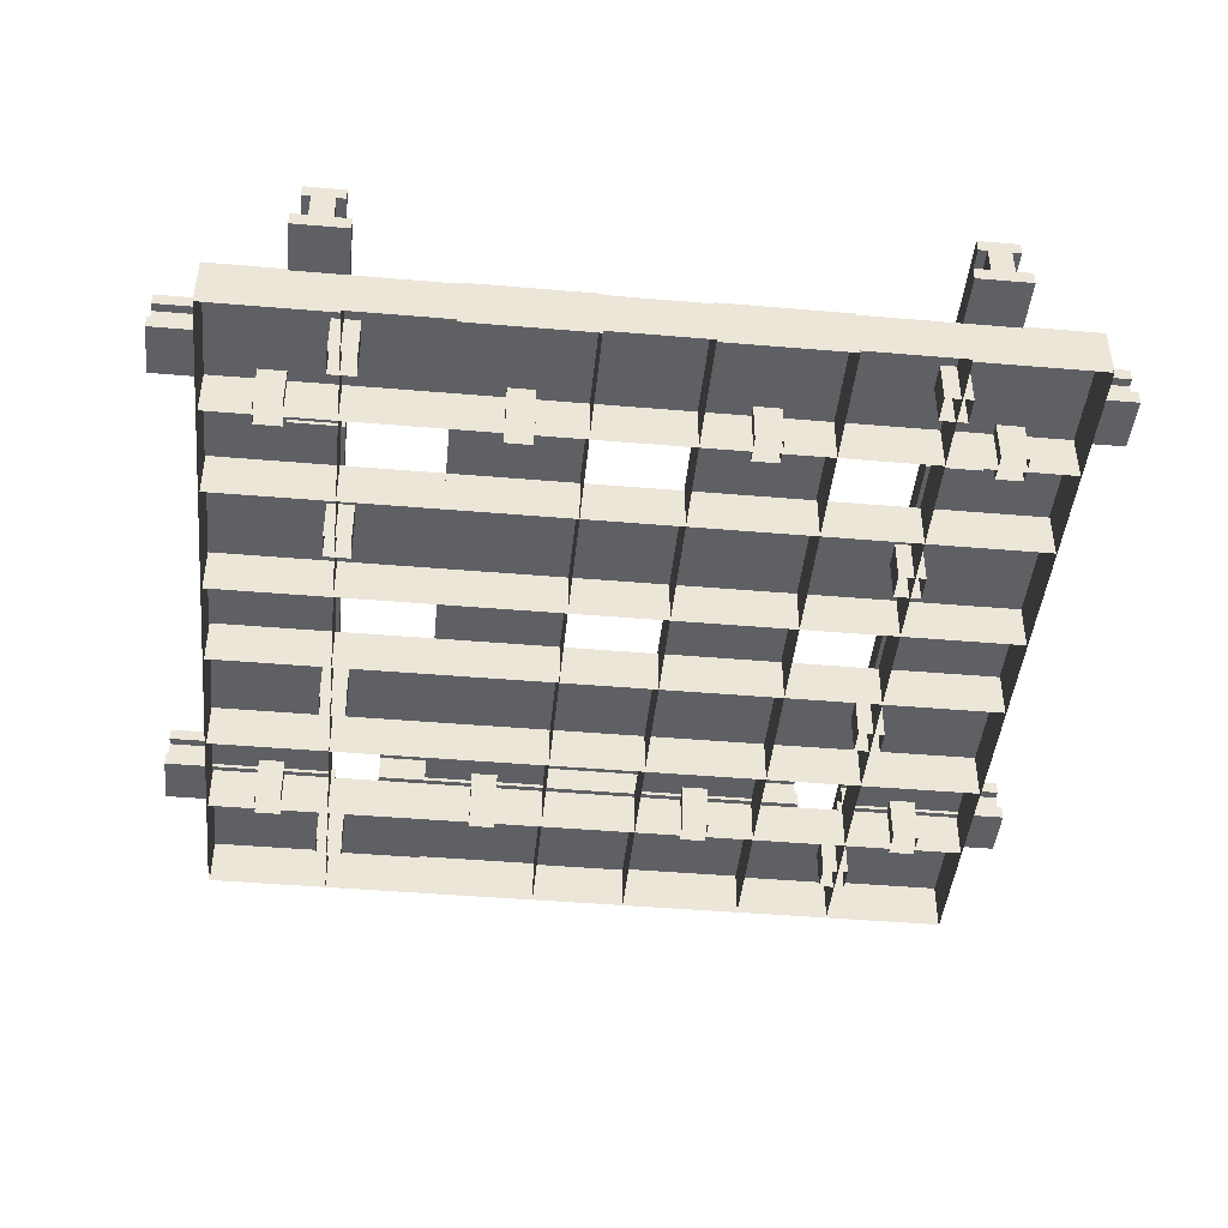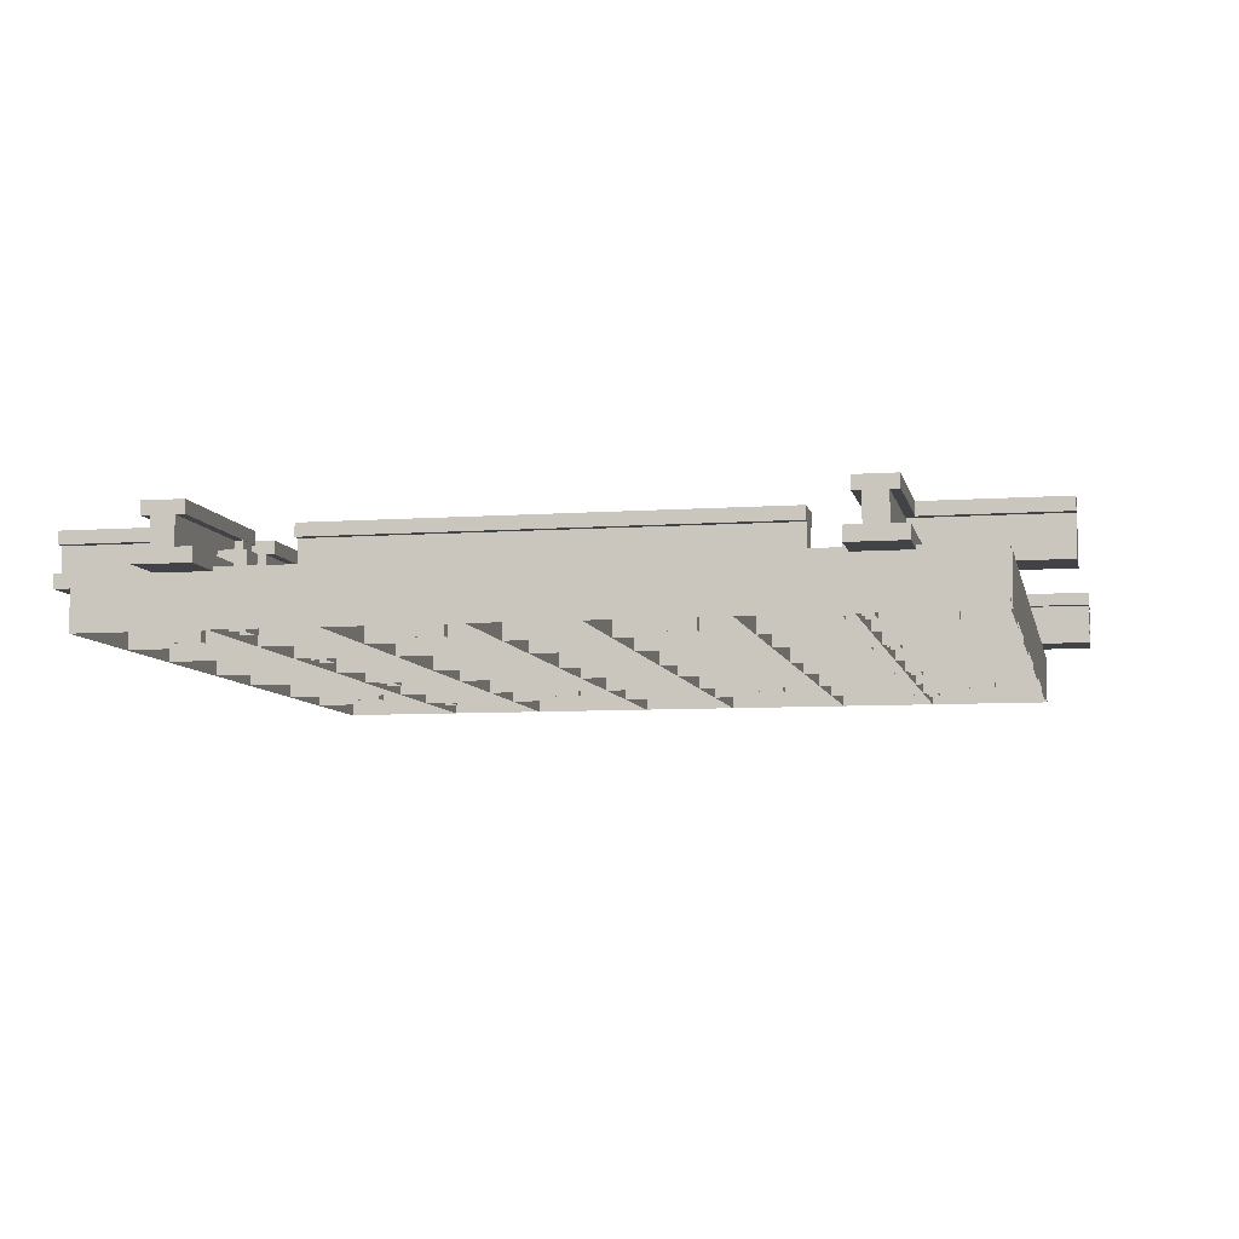
<metadata>
{"format":"obj","ext":"obj","renderer":"f3d","projection":"perspective","resolution":1024,"background":"white","views":[{"elev":-44.2,"azim":-95.7,"up":"+Y"},{"elev":-7.3,"azim":11.5,"up":"+Y"}]}
</metadata>
<code>
g track_x
v -0.5 0.0258 0.3005
v -0.5 0.0258 0.3605
v 0.5 0.0258 0.3605
v 0.5 0.0258 0.3005
v -0.5 0.0858 0.3524
v -0.5 0.0858 0.3086
v -0.5 0.04129 0.3605
v 0.5 0.04129 0.3605
v 0.5 0.0858 0.3524
v -0.5 0.04129 0.3182
v -0.5 0.04129 0.3427
v -0.5 0.07158 0.3182
v 0.5 0.07158 0.3182
v -0.5 0.07158 0.3524
v -0.5 0.07158 0.3427
v 0.5 0.04129 0.3427
v 0.5 0.07158 0.3524
v 0.5 0.07158 0.3427
v 0.5 0.04129 0.3182
v -0.5 0.07158 0.3086
v 0.5 0.07158 0.3086
v 0.5 0.04129 0.3005
v -0.5 0.04129 0.3005
v 0.5 0.0858 0.3086
v -0.5 0.0258 -0.3005
v -0.5 0.0258 -0.3605
v 0.5 0.0258 -0.3605
v 0.5 0.0258 -0.3005
v -0.5 0.0858 -0.3524
v -0.5 0.0858 -0.3086
v -0.5 0.04129 -0.3605
v 0.5 0.04129 -0.3605
v 0.5 0.0858 -0.3524
v -0.5 0.04129 -0.3182
v -0.5 0.04129 -0.3427
v -0.5 0.07158 -0.3182
v 0.5 0.07158 -0.3182
v -0.5 0.07158 -0.3524
v -0.5 0.07158 -0.3427
v 0.5 0.04129 -0.3427
v 0.5 0.07158 -0.3524
v 0.5 0.07158 -0.3427
v 0.5 0.04129 -0.3182
v -0.5 0.07158 -0.3086
v 0.5 0.07158 -0.3086
v 0.5 0.04129 -0.3005
v -0.5 0.04129 -0.3005
v 0.5 0.0858 -0.3086
v -0.39 -0.02528 -0.3179
v -0.39 0.05472 -0.3179
v -0.39 -0.02528 -0.2879
v -0.39 0.05472 -0.2879
v -0.36 -0.02528 -0.2879
v -0.36 0.05472 -0.2879
v -0.36 -0.02528 -0.3179
v -0.36 0.05472 -0.3179
v -0.39 -0.02528 0.3179
v -0.39 0.05472 0.3179
v -0.39 -0.02528 0.2879
v -0.39 0.05472 0.2879
v -0.36 -0.02528 0.2879
v -0.36 0.05472 0.2879
v -0.36 -0.02528 0.3179
v -0.36 0.05472 0.3179
v -0.14 -0.02528 -0.3179
v -0.14 0.05472 -0.3179
v -0.14 -0.02528 -0.2879
v -0.14 0.05472 -0.2879
v -0.11 -0.02528 -0.2879
v -0.11 0.05472 -0.2879
v -0.11 -0.02528 -0.3179
v -0.11 0.05472 -0.3179
v -0.14 -0.02528 0.3179
v -0.14 0.05472 0.3179
v -0.14 -0.02528 0.2879
v -0.14 0.05472 0.2879
v -0.11 -0.02528 0.2879
v -0.11 0.05472 0.2879
v -0.11 -0.02528 0.3179
v -0.11 0.05472 0.3179
v 0.11 -0.02528 -0.3179
v 0.11 0.05472 -0.3179
v 0.11 -0.02528 -0.2879
v 0.11 0.05472 -0.2879
v 0.14 -0.02528 -0.2879
v 0.14 0.05472 -0.2879
v 0.14 -0.02528 -0.3179
v 0.14 0.05472 -0.3179
v 0.11 -0.02528 0.3179
v 0.11 0.05472 0.3179
v 0.11 -0.02528 0.2879
v 0.11 0.05472 0.2879
v 0.14 -0.02528 0.2879
v 0.14 0.05472 0.2879
v 0.14 -0.02528 0.3179
v 0.14 0.05472 0.3179
v 0.36 -0.02528 -0.3179
v 0.36 0.05472 -0.3179
v 0.36 -0.02528 -0.2879
v 0.36 0.05472 -0.2879
v 0.39 -0.02528 -0.2879
v 0.39 0.05472 -0.2879
v 0.39 -0.02528 -0.3179
v 0.39 0.05472 -0.3179
v 0.36 -0.02528 0.3179
v 0.36 0.05472 0.3179
v 0.36 -0.02528 0.2879
v 0.36 0.05472 0.2879
v 0.39 -0.02528 0.2879
v 0.39 0.05472 0.2879
v 0.39 -0.02528 0.3179
v 0.39 0.05472 0.3179
v 0.305 -0.03 -0.4433
v 0.305 0.02442 -0.4433
v 0.305 -0.03 0.4439
v 0.305 0.02442 0.4439
v 0.445 -0.03 0.4439
v 0.445 0.02442 0.4439
v 0.445 -0.03 -0.4433
v 0.445 0.02442 -0.4433
v 0.055 -0.03 -0.4433
v 0.055 0.02442 -0.4433
v 0.055 -0.03 0.4439
v 0.055 0.02442 0.4439
v 0.195 -0.03 0.4439
v 0.195 0.02442 0.4439
v 0.195 -0.03 -0.4433
v 0.195 0.02442 -0.4433
v -0.195 -0.03 -0.4433
v -0.195 0.02442 -0.4433
v -0.195 -0.03 0.4439
v -0.195 0.02442 0.4439
v -0.055 -0.03 0.4439
v -0.055 0.02442 0.4439
v -0.055 -0.03 -0.4433
v -0.055 0.02442 -0.4433
v -0.445 -0.03 -0.4433
v -0.445 0.02442 -0.4433
v -0.445 -0.03 0.4439
v -0.445 0.02442 0.4439
v -0.305 -0.03 0.4439
v -0.305 0.02442 0.4439
v -0.305 -0.03 -0.4433
v -0.305 0.02442 -0.4433
v -0.3087 0.0258 -0.3005
v -0.3087 0.0258 -0.3605
v -0.3087 0.0858 -0.3524
v -0.3087 0.0858 -0.3086
v -0.3087 0.04129 -0.3605
v -0.3087 0.04129 -0.3182
v -0.3087 0.04129 -0.3427
v -0.3087 0.07158 -0.3182
v -0.3087 0.07158 -0.3524
v -0.3087 0.07158 -0.3427
v -0.3087 0.07158 -0.3086
v -0.3087 0.04129 -0.3005
v -0.2482 0.0258 -0.3605
v -0.2482 0.0258 -0.3005
v -0.2482 0.04129 -0.3605
v -0.2482 0.0858 -0.3524
v -0.2482 0.07158 -0.3182
v -0.2482 0.04129 -0.3427
v -0.2482 0.07158 -0.3524
v -0.2482 0.07158 -0.3427
v -0.2482 0.04129 -0.3182
v -0.2482 0.07158 -0.3086
v -0.2482 0.04129 -0.3005
v -0.2482 0.0858 -0.3086
v 0.2503 0.0258 -0.3605
v 0.2503 0.0258 -0.3005
v 0.2503 0.04129 -0.3605
v 0.2503 0.0858 -0.3524
v 0.2503 0.07158 -0.3182
v 0.2503 0.04129 -0.3427
v 0.2503 0.07158 -0.3524
v 0.2503 0.07158 -0.3427
v 0.2503 0.04129 -0.3182
v 0.2503 0.07158 -0.3086
v 0.2503 0.04129 -0.3005
v 0.2503 0.0858 -0.3086
v 0.3089 0.0258 -0.3605
v 0.3089 0.0258 -0.3005
v 0.3089 0.04129 -0.3605
v 0.3089 0.0858 -0.3524
v 0.3089 0.07158 -0.3182
v 0.3089 0.04129 -0.3427
v 0.3089 0.07158 -0.3524
v 0.3089 0.07158 -0.3427
v 0.3089 0.04129 -0.3182
v 0.3089 0.07158 -0.3086
v 0.3089 0.04129 -0.3005
v 0.3089 0.0858 -0.3086
v 0.2503 0.0258 0.3005
v 0.2503 0.0258 0.3605
v 0.2503 0.0858 0.3524
v 0.2503 0.0858 0.3086
v 0.2503 0.04129 0.3605
v 0.2503 0.04129 0.3182
v 0.2503 0.04129 0.3427
v 0.2503 0.07158 0.3182
v 0.2503 0.07158 0.3524
v 0.2503 0.07158 0.3427
v 0.2503 0.07158 0.3086
v 0.2503 0.04129 0.3005
v 0.309 0.0258 0.3605
v 0.309 0.0258 0.3005
v 0.309 0.04129 0.3605
v 0.309 0.0858 0.3524
v 0.309 0.07158 0.3182
v 0.309 0.04129 0.3427
v 0.309 0.07158 0.3524
v 0.309 0.07158 0.3427
v 0.309 0.04129 0.3182
v 0.309 0.07158 0.3086
v 0.309 0.04129 0.3005
v 0.309 0.0858 0.3086
v -0.2527 0.0258 0.3005
v -0.2527 0.0258 0.3605
v -0.2527 0.0858 0.3524
v -0.2527 0.0858 0.3086
v -0.2527 0.04129 0.3605
v -0.2527 0.04129 0.3182
v -0.2527 0.04129 0.3427
v -0.2527 0.07158 0.3182
v -0.2527 0.07158 0.3524
v -0.2527 0.07158 0.3427
v -0.2527 0.07158 0.3086
v -0.2527 0.04129 0.3005
v -0.3088 0.0258 0.3005
v -0.3088 0.0258 0.3605
v -0.3088 0.0858 0.3524
v -0.3088 0.0858 0.3086
v -0.3088 0.04129 0.3605
v -0.3088 0.04129 0.3182
v -0.3088 0.04129 0.3427
v -0.3088 0.07158 0.3182
v -0.3088 0.07158 0.3524
v -0.3088 0.07158 0.3427
v -0.3088 0.07158 0.3086
v -0.3088 0.04129 0.3005
v 0.3005 0.0258 0.5
v 0.3605 0.0258 0.5
v 0.3605 0.0258 -0.5
v 0.3005 0.0258 -0.5
v 0.3524 0.0858 0.5
v 0.3086 0.0858 0.5
v 0.3605 0.04129 0.5
v 0.3605 0.04129 -0.5
v 0.3524 0.0858 -0.5
v 0.3182 0.04129 0.5
v 0.3427 0.04129 0.5
v 0.3182 0.07158 0.5
v 0.3182 0.07158 -0.5
v 0.3524 0.07158 0.5
v 0.3427 0.07158 0.5
v 0.3427 0.04129 -0.5
v 0.3524 0.07158 -0.5
v 0.3427 0.07158 -0.5
v 0.3182 0.04129 -0.5
v 0.3086 0.07158 0.5
v 0.3086 0.07158 -0.5
v 0.3005 0.04129 -0.5
v 0.3005 0.04129 0.5
v 0.3086 0.0858 -0.5
v -0.3005 0.0258 0.5
v -0.3605 0.0258 0.5
v -0.3605 0.0258 -0.5
v -0.3005 0.0258 -0.5
v -0.3524 0.0858 0.5
v -0.3086 0.0858 0.5
v -0.3605 0.04129 0.5
v -0.3605 0.04129 -0.5
v -0.3524 0.0858 -0.5
v -0.3182 0.04129 0.5
v -0.3427 0.04129 0.5
v -0.3182 0.07158 0.5
v -0.3182 0.07158 -0.5
v -0.3524 0.07158 0.5
v -0.3427 0.07158 0.5
v -0.3427 0.04129 -0.5
v -0.3524 0.07158 -0.5
v -0.3427 0.07158 -0.5
v -0.3182 0.04129 -0.5
v -0.3086 0.07158 0.5
v -0.3086 0.07158 -0.5
v -0.3005 0.04129 -0.5
v -0.3005 0.04129 0.5
v -0.3086 0.0858 -0.5
v -0.3179 -0.02528 0.39
v -0.3179 0.05472 0.39
v -0.2879 -0.02528 0.39
v -0.2879 0.05472 0.39
v -0.2879 -0.02528 0.36
v -0.2879 0.05472 0.36
v -0.3179 -0.02528 0.36
v -0.3179 0.05472 0.36
v 0.3179 -0.02528 0.39
v 0.3179 0.05472 0.39
v 0.2879 -0.02528 0.39
v 0.2879 0.05472 0.39
v 0.2879 -0.02528 0.36
v 0.2879 0.05472 0.36
v 0.3179 -0.02528 0.36
v 0.3179 0.05472 0.36
v -0.3179 -0.02528 0.14
v -0.3179 0.05472 0.14
v -0.2879 -0.02528 0.14
v -0.2879 0.05472 0.14
v -0.2879 -0.02528 0.11
v -0.2879 0.05472 0.11
v -0.3179 -0.02528 0.11
v -0.3179 0.05472 0.11
v 0.3179 -0.02528 0.14
v 0.3179 0.05472 0.14
v 0.2879 -0.02528 0.14
v 0.2879 0.05472 0.14
v 0.2879 -0.02528 0.11
v 0.2879 0.05472 0.11
v 0.3179 -0.02528 0.11
v 0.3179 0.05472 0.11
v -0.3179 -0.02528 -0.11
v -0.3179 0.05472 -0.11
v -0.2879 -0.02528 -0.11
v -0.2879 0.05472 -0.11
v -0.2879 -0.02528 -0.14
v -0.2879 0.05472 -0.14
v -0.3179 -0.02528 -0.14
v -0.3179 0.05472 -0.14
v 0.3179 -0.02528 -0.11
v 0.3179 0.05472 -0.11
v 0.2879 -0.02528 -0.11
v 0.2879 0.05472 -0.11
v 0.2879 -0.02528 -0.14
v 0.2879 0.05472 -0.14
v 0.3179 -0.02528 -0.14
v 0.3179 0.05472 -0.14
v -0.3179 -0.02528 -0.36
v -0.3179 0.05472 -0.36
v -0.2879 -0.02528 -0.36
v -0.2879 0.05472 -0.36
v -0.2879 -0.02528 -0.39
v -0.2879 0.05472 -0.39
v -0.3179 -0.02528 -0.39
v -0.3179 0.05472 -0.39
v 0.3179 -0.02528 -0.36
v 0.3179 0.05472 -0.36
v 0.2879 -0.02528 -0.36
v 0.2879 0.05472 -0.36
v 0.2879 -0.02528 -0.39
v 0.2879 0.05472 -0.39
v 0.3179 -0.02528 -0.39
v 0.3179 0.05472 -0.39
v -0.4422 -0.03 -0.305
v -0.4422 0.03 -0.305
v 0.443 -0.03 -0.305
v 0.443 0.03 -0.305
v 0.443 -0.03 -0.445
v 0.443 0.03 -0.445
v -0.4422 -0.03 -0.445
v -0.4422 0.03 -0.445
v -0.4422 -0.03 -0.055
v -0.4422 0.03 -0.055
v 0.443 -0.03 -0.055
v 0.443 0.03 -0.055
v 0.443 -0.03 -0.195
v 0.443 0.03 -0.195
v -0.4422 -0.03 -0.195
v -0.4422 0.03 -0.195
v -0.4422 -0.03 0.195
v -0.4422 0.03 0.195
v 0.443 -0.03 0.195
v 0.443 0.03 0.195
v 0.443 -0.03 0.055
v 0.443 0.03 0.055
v -0.4422 -0.03 0.055
v -0.4422 0.03 0.055
v -0.4422 -0.03 0.445
v -0.4422 0.03 0.445
v 0.443 -0.03 0.445
v 0.443 0.03 0.445
v 0.443 -0.03 0.305
v 0.443 0.03 0.305
v -0.4422 -0.03 0.305
v -0.4422 0.03 0.305
v -0.3005 0.0258 -0.3087
v -0.3605 0.0258 -0.3087
v -0.3524 0.0858 -0.3087
v -0.3086 0.0858 -0.3087
v -0.3605 0.04129 -0.3087
v -0.3182 0.04129 -0.3087
v -0.3427 0.04129 -0.3087
v -0.3182 0.07158 -0.3087
v -0.3524 0.07158 -0.3087
v -0.3427 0.07158 -0.3087
v -0.3086 0.07158 -0.3087
v -0.3005 0.04129 -0.3087
v -0.3005 0.0258 -0.2523
v -0.3605 0.0258 -0.2523
v -0.3524 0.0858 -0.2523
v -0.3086 0.0858 -0.2523
v -0.3605 0.04129 -0.2523
v -0.3182 0.04129 -0.2523
v -0.3427 0.04129 -0.2523
v -0.3182 0.07158 -0.2523
v -0.3524 0.07158 -0.2523
v -0.3427 0.07158 -0.2523
v -0.3086 0.07158 -0.2523
v -0.3005 0.04129 -0.2523
v -0.3005 0.0258 0.3087
v -0.3605 0.0258 0.3087
v -0.3524 0.0858 0.3087
v -0.3086 0.0858 0.3087
v -0.3605 0.04129 0.3087
v -0.3182 0.04129 0.3087
v -0.3427 0.04129 0.3087
v -0.3182 0.07158 0.3087
v -0.3524 0.07158 0.3087
v -0.3427 0.07158 0.3087
v -0.3086 0.07158 0.3087
v -0.3005 0.04129 0.3087
v -0.3005 0.0258 0.2497
v -0.3605 0.0258 0.2497
v -0.3524 0.0858 0.2497
v -0.3086 0.0858 0.2497
v -0.3605 0.04129 0.2497
v -0.3182 0.04129 0.2497
v -0.3427 0.04129 0.2497
v -0.3182 0.07158 0.2497
v -0.3524 0.07158 0.2497
v -0.3427 0.07158 0.2497
v -0.3086 0.07158 0.2497
v -0.3005 0.04129 0.2497
v 0.3005 0.0258 0.3087
v 0.3605 0.0258 0.3087
v 0.3524 0.0858 0.3087
v 0.3086 0.0858 0.3087
v 0.3605 0.04129 0.3087
v 0.3182 0.04129 0.3087
v 0.3427 0.04129 0.3087
v 0.3182 0.07158 0.3087
v 0.3524 0.07158 0.3087
v 0.3427 0.07158 0.3087
v 0.3086 0.07158 0.3087
v 0.3005 0.04129 0.3087
v 0.3605 0.0258 0.2512
v 0.3005 0.0258 0.2512
v 0.3605 0.04129 0.2512
v 0.3524 0.0858 0.2512
v 0.3182 0.07158 0.2512
v 0.3427 0.04129 0.2512
v 0.3524 0.07158 0.2512
v 0.3427 0.07158 0.2512
v 0.3182 0.04129 0.2512
v 0.3086 0.07158 0.2512
v 0.3005 0.04129 0.2512
v 0.3086 0.0858 0.2512
v 0.3605 0.0258 -0.2495
v 0.3005 0.0258 -0.2495
v 0.3605 0.04129 -0.2495
v 0.3524 0.0858 -0.2495
v 0.3182 0.07158 -0.2495
v 0.3427 0.04129 -0.2495
v 0.3524 0.07158 -0.2495
v 0.3427 0.07158 -0.2495
v 0.3182 0.04129 -0.2495
v 0.3086 0.07158 -0.2495
v 0.3005 0.04129 -0.2495
v 0.3086 0.0858 -0.2495
v 0.3605 0.0258 -0.3087
v 0.3005 0.0258 -0.3087
v 0.3605 0.04129 -0.3087
v 0.3524 0.0858 -0.3087
v 0.3182 0.07158 -0.3087
v 0.3427 0.04129 -0.3087
v 0.3524 0.07158 -0.3087
v 0.3427 0.07158 -0.3087
v 0.3182 0.04129 -0.3087
v 0.3086 0.07158 -0.3087
v 0.3005 0.04129 -0.3087
v 0.3086 0.0858 -0.3087
v 0.3179 0.04129 -0.2495
f 15 6 20 12
f 6 15 14 5
f 11 10 23 1
f 1 2 7 11
f 12 10 11 15
f 233 7 2 230
f 22 19 3 4
f 19 16 8 3
f 18 13 21 24
f 24 9 17 18
f 16 19 13 18
f 240 229 1 23
f 208 9 24 216
f 226 202 201 225
f 12 236 234 10
f 6 232 239 20
f 232 6 5 231
f 22 215 213 19
f 18 212 210 16
f 231 5 14 237
f 237 14 15 238
f 16 210 207 8
f 44 30 39 36
f 29 38 39 30
f 31 26 34 35
f 25 47 34 26
f 34 36 39 35
f 205 3 8 207
f 28 27 43 46
f 32 40 43 27
f 41 33 37 42
f 48 45 37 33
f 42 37 43 40
f 158 170 179 167
f 30 148 147 29
f 145 25 26 146
f 209 13 19 213
f 190 45 48 192
f 155 44 36 152
f 150 34 47 156
f 151 35 39 154
f 175 163 160 172
f 188 187 41 42
f 149 31 35 151
f 51 52 50 49
f 53 54 52 51
f 55 56 54 53
f 49 50 56 55
f 52 54 56 50
f 58 60 59 57
f 60 62 61 59
f 62 64 63 61
f 64 58 57 63
f 64 62 60 58
f 67 68 66 65
f 69 70 68 67
f 71 72 70 69
f 65 66 72 71
f 68 70 72 66
f 74 76 75 73
f 76 78 77 75
f 78 80 79 77
f 80 74 73 79
f 80 78 76 74
f 83 84 82 81
f 85 86 84 83
f 87 88 86 85
f 81 82 88 87
f 84 86 88 82
f 90 92 91 89
f 92 94 93 91
f 94 96 95 93
f 96 90 89 95
f 96 94 92 90
f 99 100 98 97
f 101 102 100 99
f 103 104 102 101
f 97 98 104 103
f 100 102 104 98
f 106 108 107 105
f 108 110 109 107
f 110 112 111 109
f 112 106 105 111
f 112 110 108 106
f 115 116 114 113
f 117 118 116 115
f 119 120 118 117
f 113 114 120 119
f 116 118 120 114
f 123 124 122 121
f 125 126 124 123
f 127 128 126 125
f 121 122 128 127
f 124 126 128 122
f 131 132 130 129
f 133 134 132 131
f 135 136 134 133
f 129 130 136 135
f 132 134 136 130
f 139 140 138 137
f 141 142 140 139
f 143 144 142 141
f 137 138 144 143
f 140 142 144 138
f 236 239 232 231
f 210 212 209 213
f 235 229 240 234
f 146 26 31 149
f 156 47 25 145
f 230 2 1 229
f 181 27 28 182
f 152 36 34 150
f 148 30 44 155
f 185 37 45 190
f 200 224 227 203
f 215 22 4 206
f 153 38 29 147
f 154 39 38 153
f 196 220 219 195
f 159 171 169 157
f 204 228 222 198
f 165 177 173 161
f 202 226 223 199
f 211 17 9 208
f 194 218 217 193
f 168 180 172 160
f 218 194 197 221
f 199 223 221 197
f 167 179 177 165
f 164 176 174 162
f 162 174 171 159
f 225 201 195 219
f 180 168 166 178
f 228 204 193 217
f 176 164 163 175
f 170 158 157 169
f 178 166 161 173
f 236 12 20 239
f 224 200 198 222
f 238 15 11 235
f 235 11 7 233
f 206 4 3 205
f 214 21 13 209
f 216 24 21 214
f 240 23 10 234
f 220 196 203 227
f 212 18 17 211
f 182 28 46 191
f 184 33 41 187
f 183 32 27 181
f 189 43 37 185
f 192 48 33 184
f 191 46 43 189
f 188 42 40 186
f 186 40 32 183
f 151 154 152 150
f 145 146 149 151
f 152 154 153 147
f 156 145 151 150
f 234 236 238 235
f 147 148 155 152
f 212 216 214 209
f 162 159 157 158
f 162 158 167 165
f 233 230 229 235
f 165 161 164 162
f 168 160 163 164
f 164 161 166 168
f 236 231 237 238
f 186 183 181 182
f 186 182 191 189
f 223 222 228 217
f 189 185 188 186
f 185 184 187 188
f 185 190 192 184
f 219 220 227 224
f 174 176 173 177
f 170 169 171 174
f 173 176 175 172
f 179 170 174 177
f 217 218 221 223
f 172 180 178 173
f 212 211 208 216
f 199 197 194 193
f 193 204 198 199
f 198 200 202 199
f 224 222 223 226
f 202 200 203 196
f 196 195 201 202
f 224 226 225 219
f 213 215 206 210
f 206 205 207 210
f 252 255 254 245
f 245 246 260 252
f 251 250 263 241
f 241 242 247 251
f 252 250 251 255
f 437 247 242 434
f 262 259 243 244
f 259 256 248 243
f 258 253 261 264
f 264 249 257 258
f 256 259 253 258
f 444 433 241 263
f 472 249 264 480
f 458 446 455 467
f 252 440 438 250
f 246 436 443 260
f 465 453 449 461
f 262 479 477 259
f 258 476 474 256
f 435 245 254 441
f 441 254 255 442
f 256 474 471 248
f 284 270 279 276
f 269 278 279 270
f 271 266 274 275
f 265 287 274 266
f 274 276 279 275
f 267 386 389 272
f 268 267 283 286
f 272 280 283 267
f 281 273 277 282
f 288 285 277 273
f 282 277 283 280
f 385 268 286 396
f 270 412 411 269
f 409 265 266 410
f 390 283 277 392
f 395 285 288 388
f 419 284 276 416
f 414 274 287 420
f 415 275 279 418
f 393 387 273 281
f 394 393 281 282
f 413 271 275 415
f 291 292 290 289
f 293 294 292 291
f 295 296 294 293
f 289 290 296 295
f 292 294 296 290
f 298 300 299 297
f 300 302 301 299
f 302 304 303 301
f 304 298 297 303
f 304 302 300 298
f 307 308 306 305
f 309 310 308 307
f 311 312 310 309
f 305 306 312 311
f 308 310 312 306
f 314 316 315 313
f 316 318 317 315
f 318 320 319 317
f 320 314 313 319
f 320 318 316 314
f 323 324 322 321
f 325 326 324 323
f 327 328 326 325
f 321 322 328 327
f 324 326 328 322
f 330 332 331 329
f 332 334 333 331
f 334 336 335 333
f 336 330 329 335
f 336 334 332 330
f 339 340 338 337
f 341 342 340 339
f 343 344 342 341
f 337 338 344 343
f 340 342 344 338
f 346 348 347 345
f 348 350 349 347
f 350 352 351 349
f 352 346 345 351
f 352 350 348 346
f 355 356 354 353
f 357 358 356 355
f 359 360 358 357
f 353 354 360 359
f 356 358 360 354
f 363 364 362 361
f 365 366 364 363
f 367 368 366 365
f 361 362 368 367
f 364 366 368 362
f 371 372 370 369
f 373 374 372 371
f 375 376 374 373
f 369 370 376 375
f 372 374 376 370
f 379 380 378 377
f 381 382 380 379
f 383 384 382 381
f 377 378 384 383
f 380 382 384 378
f 464 462 465 461
f 415 418 416 414
f 411 412 419 416
f 388 288 273 387
f 386 267 268 385
f 427 425 422 421
f 427 421 432 426
f 392 277 285 395
f 396 286 283 390
f 394 282 280 391
f 462 459 457 458
f 409 410 413 415
f 391 280 272 389
f 426 428 430 427
f 430 428 431 424
f 424 423 429 430
f 472 480 478 473
f 416 418 417 411
f 473 477 474 476
f 398 422 425 401
f 408 432 421 397
f 404 428 426 402
f 400 424 431 407
f 405 429 423 399
f 406 430 429 405
f 459 447 445 457
f 468 456 448 460
f 480 264 261 478
f 476 258 257 475
f 470 244 243 469
f 446 458 457 445
f 410 266 271 413
f 420 287 265 409
f 416 276 274 414
f 412 270 284 419
f 417 278 269 411
f 418 279 278 417
f 454 466 461 449
f 456 468 466 454
f 452 464 463 451
f 478 261 253 473
f 462 450 447 459
f 424 400 399 423
f 422 398 397 421
f 428 404 407 431
f 432 408 402 426
f 430 406 403 427
f 427 403 401 425
f 469 243 248 471
f 479 262 244 470
f 436 246 245 435
f 434 242 241 433
f 473 253 259 477
f 475 257 249 472
f 440 252 260 443
f 444 263 250 438
f 442 255 251 439
f 451 463 460 448
f 464 452 450 462
f 439 251 247 437
f 420 409 415 414
f 473 476 475 472
f 404 402 403 406
f 399 400 407 404
f 403 402 408 397
f 404 406 405 399
f 468 460 463 464
f 397 398 401 403
f 391 389 386 385
f 391 385 396 390
f 390 392 394 391
f 392 395 388 387
f 392 387 393 394
f 464 461 466 468
f 450 453 455 446
f 446 445 447 450
f 450 452 449 453
f 470 469 471 474
f 449 452 451 448
f 448 456 454 449
f 474 477 479 470
f 440 435 441 442
f 440 443 436 435
f 442 439 438 440
f 439 433 444 438
f 439 437 434 433

</code>
